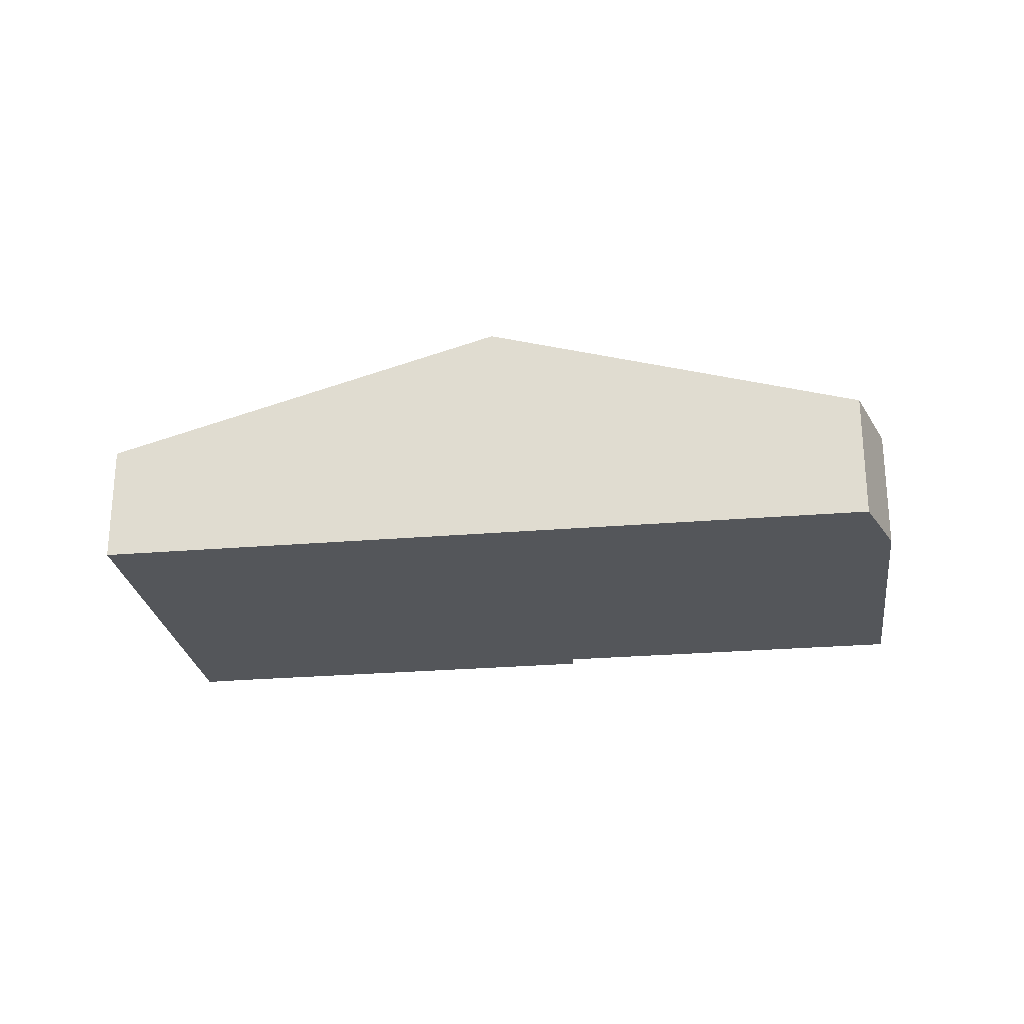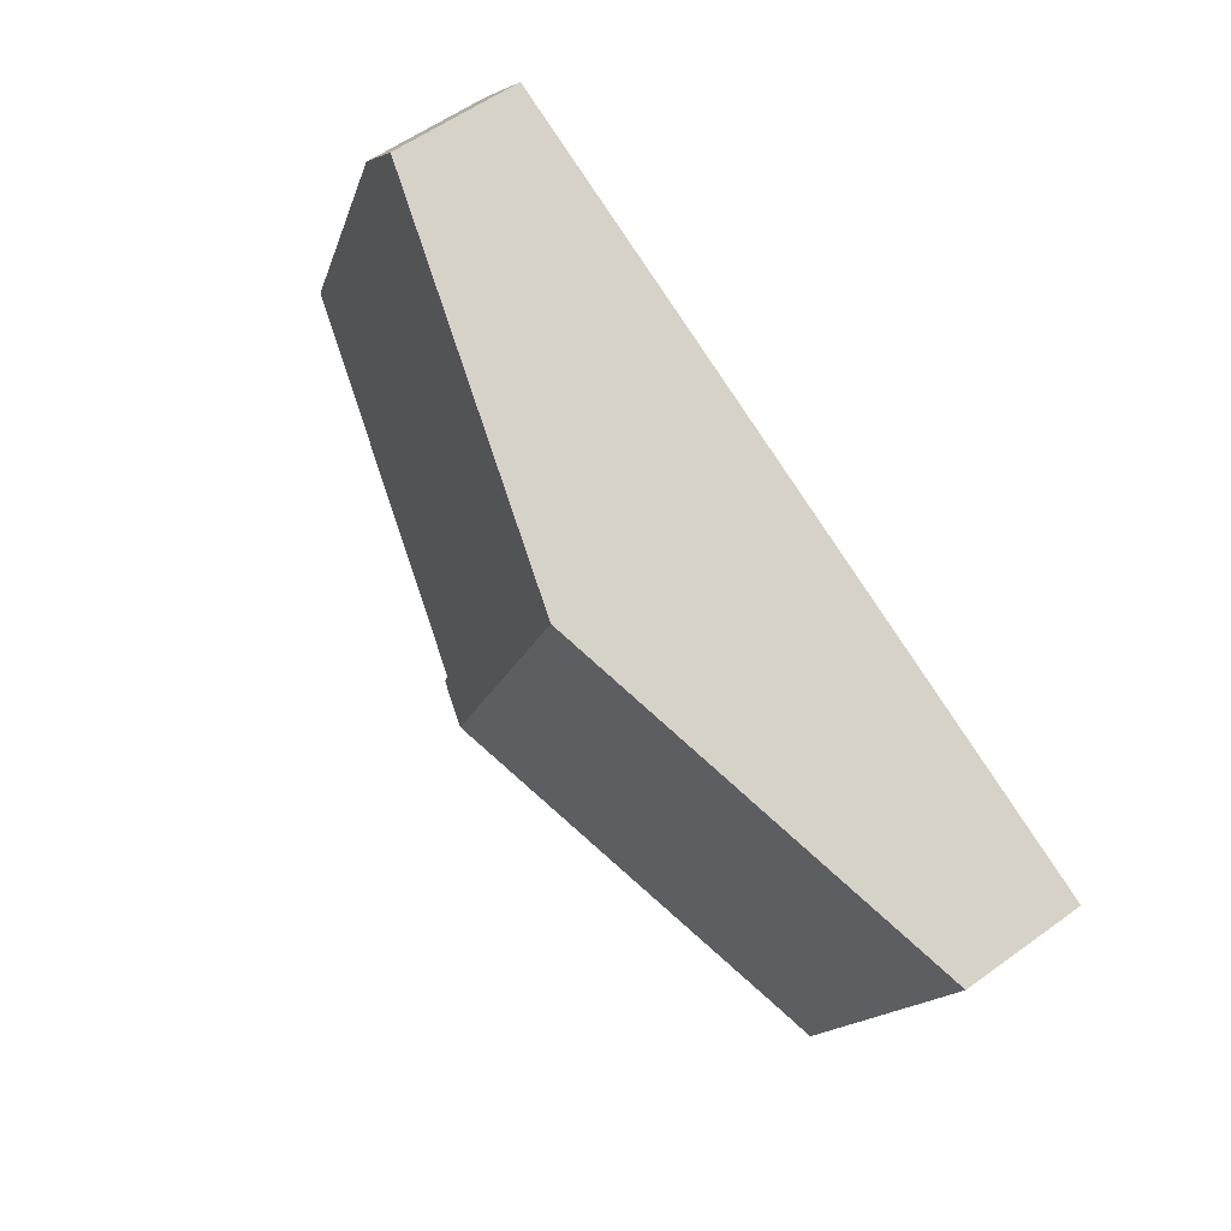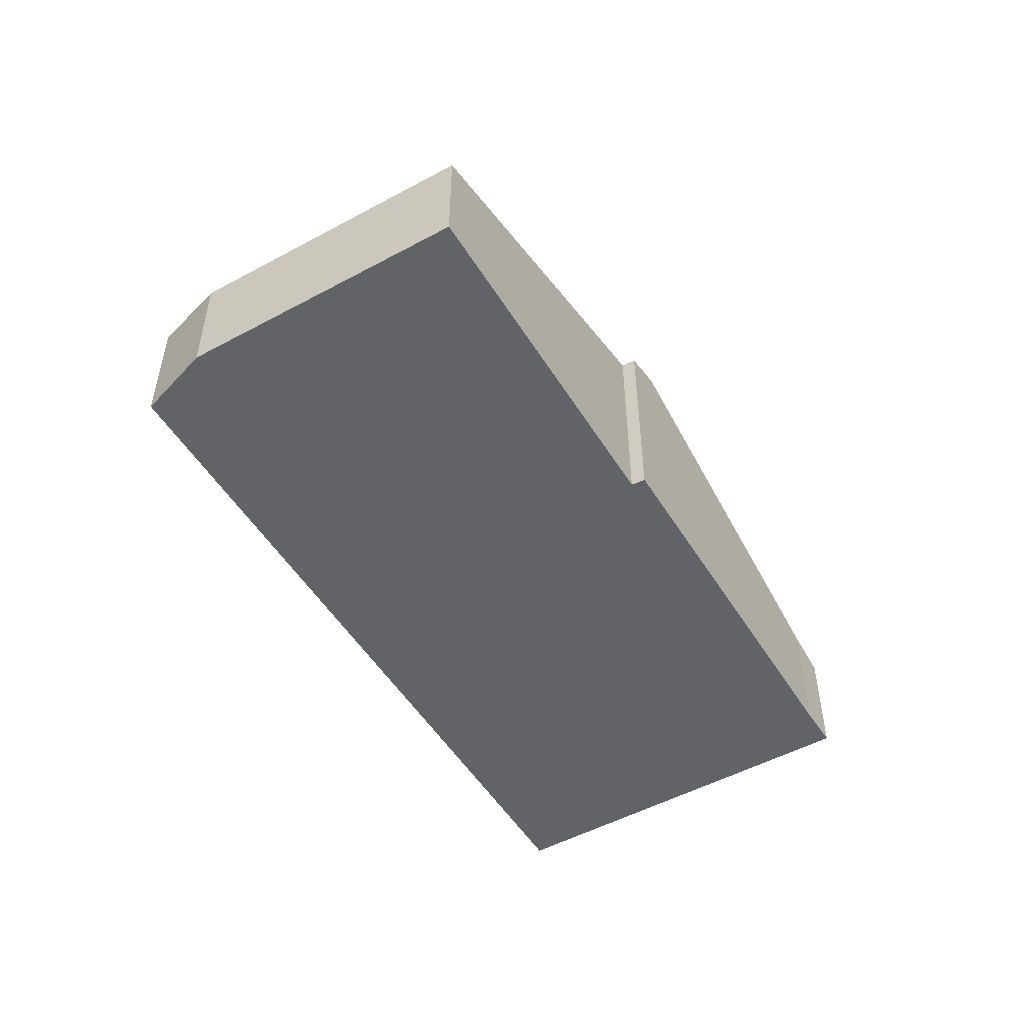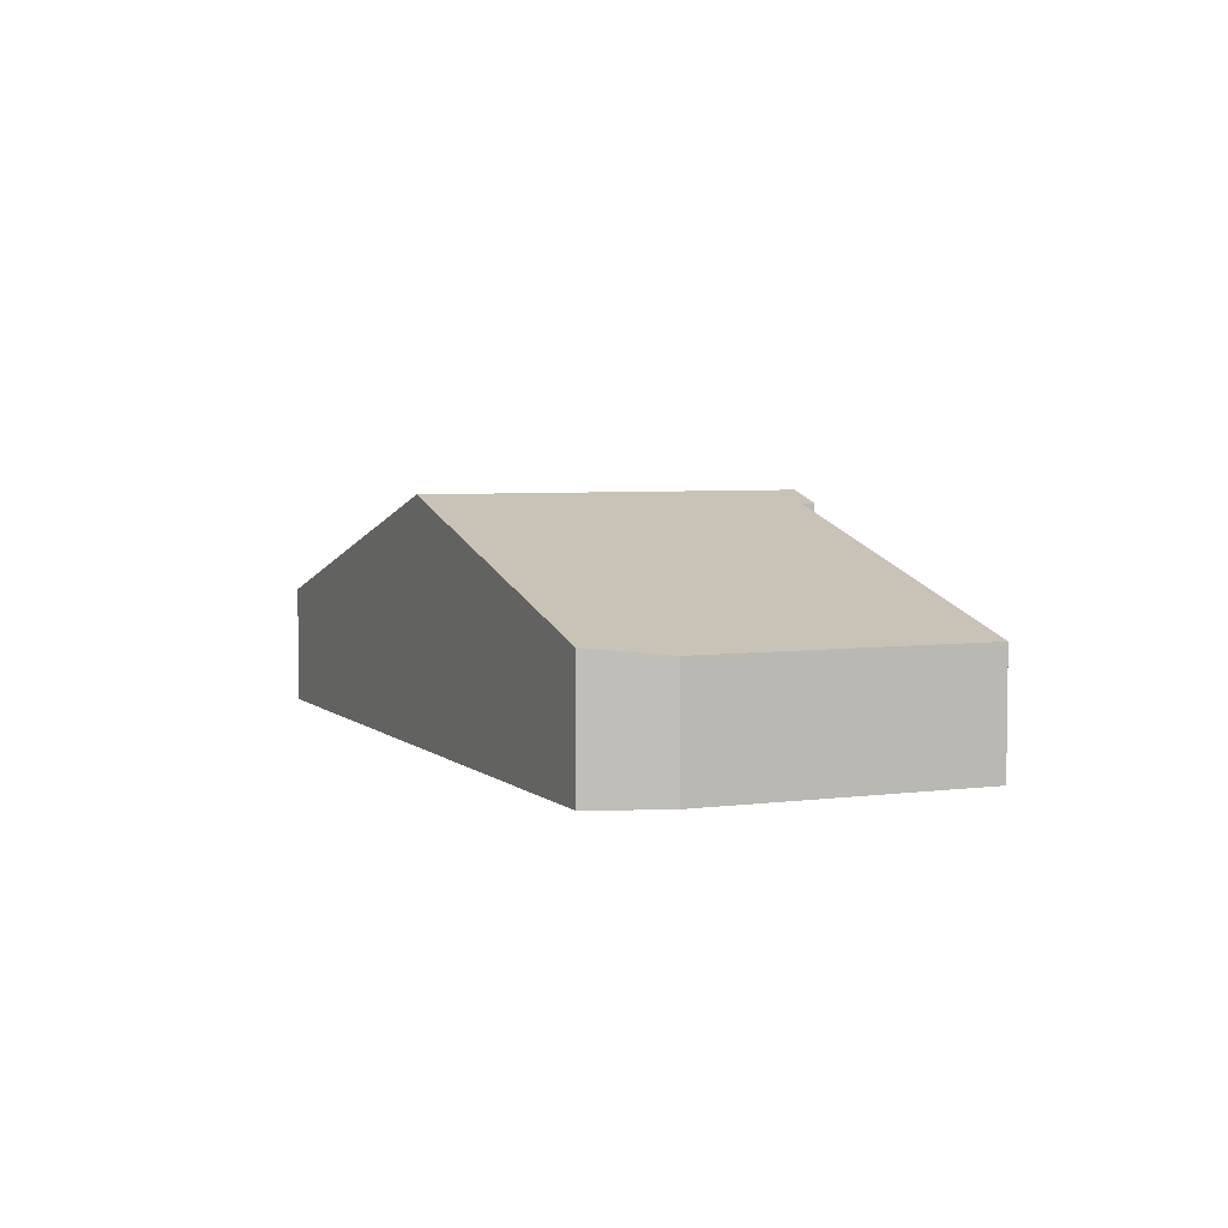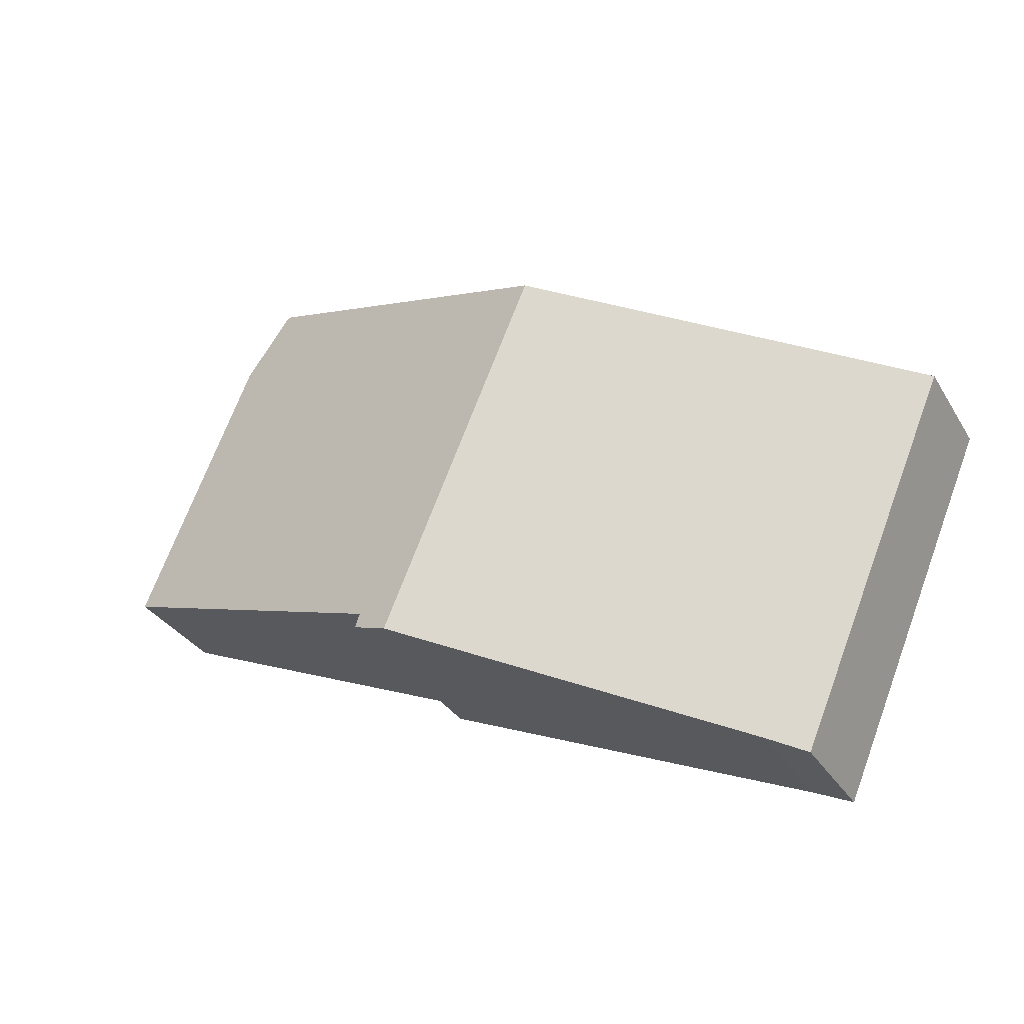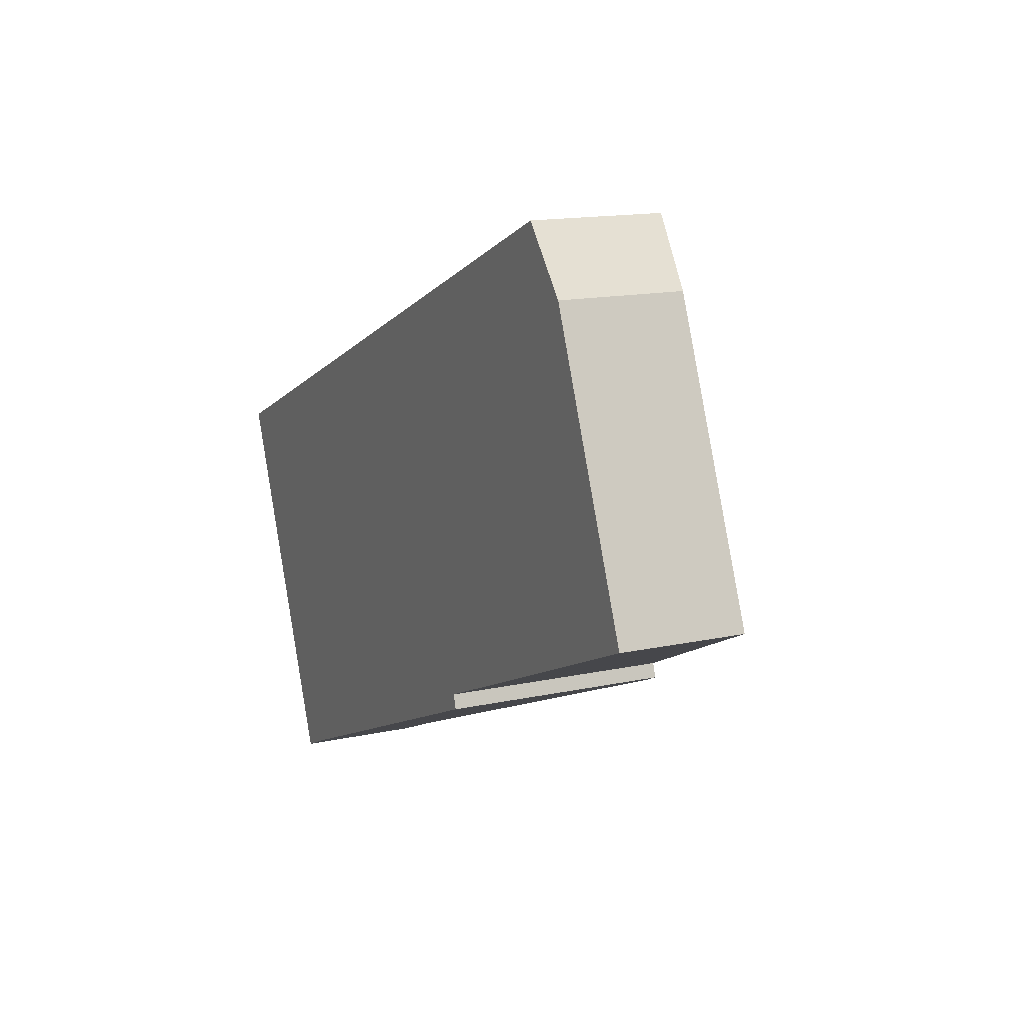
<metadata>
{"format":"obj","ext":"obj","renderer":"f3d","projection":"perspective","resolution":1024,"background":"white","views":[{"elev":-25.1,"azim":-15.0,"up":"+Y"},{"elev":57.0,"azim":-127.1,"up":"+Z"},{"elev":-51.0,"azim":97.8,"up":"+Y"},{"elev":4.7,"azim":43.9,"up":"+Y"},{"elev":-31.8,"azim":-153.7,"up":"+Z"},{"elev":14.6,"azim":64.5,"up":"+Z"}]}
</metadata>
<code>
v  36.97 5.645 11.66
v  17.78 11.02 7.493
v  34.47 5.978 14.52
v  42.4 5.649 -1.309
v  26.55 10.45 -8.039
v  24.91 11.02 -9.477
v  26.76 10.46 -8.689
v  12.76 7.345 -14.64
v  9.006 6.21 -16.23
v  7.165 5.648 -17.06
v  12.76 9.503 5.375
v  0 5.648 3.458e-16
v  9.006 9.937e-16 -16.23
v  7.165 1.045e-15 -17.06
v  26.55 4.922e-16 -8.039
v  42.4 8.015e-17 -1.309
v  26.76 5.32e-16 -8.689
v  24.91 5.803e-16 -9.477
v  12.76 8.963e-16 -14.64
v  0 0 0
v  12.76 -3.291e-16 5.375
v  17.78 -4.588e-16 7.493
v  34.47 -8.893e-16 14.52
v  36.97 -7.137e-16 11.66
g defaultobject
f 1 2 3
f 2 1 4
f 2 4 5
f 2 5 6
f 6 5 7
f 8 2 6
f 2 8 9
f 2 9 10
f 2 10 11
f 11 10 12
f 13 10 9
f 10 13 14
f 4 15 5
f 15 4 16
f 17 6 7
f 6 17 8
f 8 17 18
f 8 18 19
f 8 19 9
f 9 19 13
f 14 12 10
f 12 14 20
f 20 11 12
f 11 20 21
f 11 21 2
f 2 21 22
f 2 22 3
f 3 22 23
f 23 1 3
f 1 23 24
f 1 16 4
f 16 1 24
f 5 17 7
f 17 5 15
f 24 15 16
f 15 24 19
f 19 24 13
f 13 24 14
f 14 24 20
f 20 24 23
f 20 23 21
f 21 23 22
f 15 18 17
f 18 15 19

</code>
